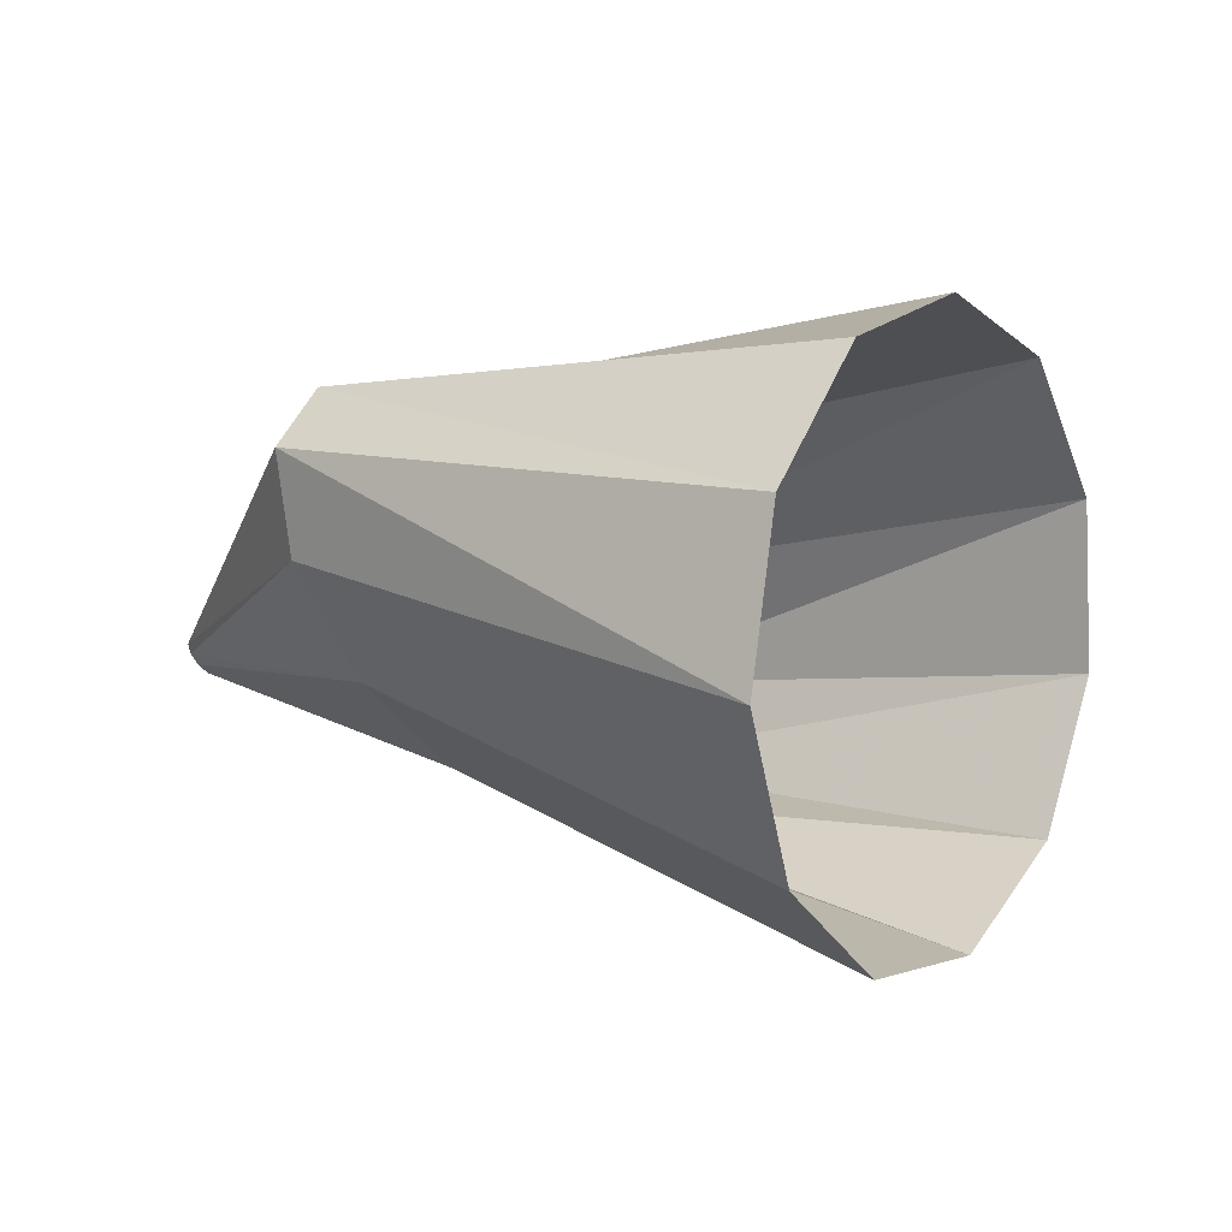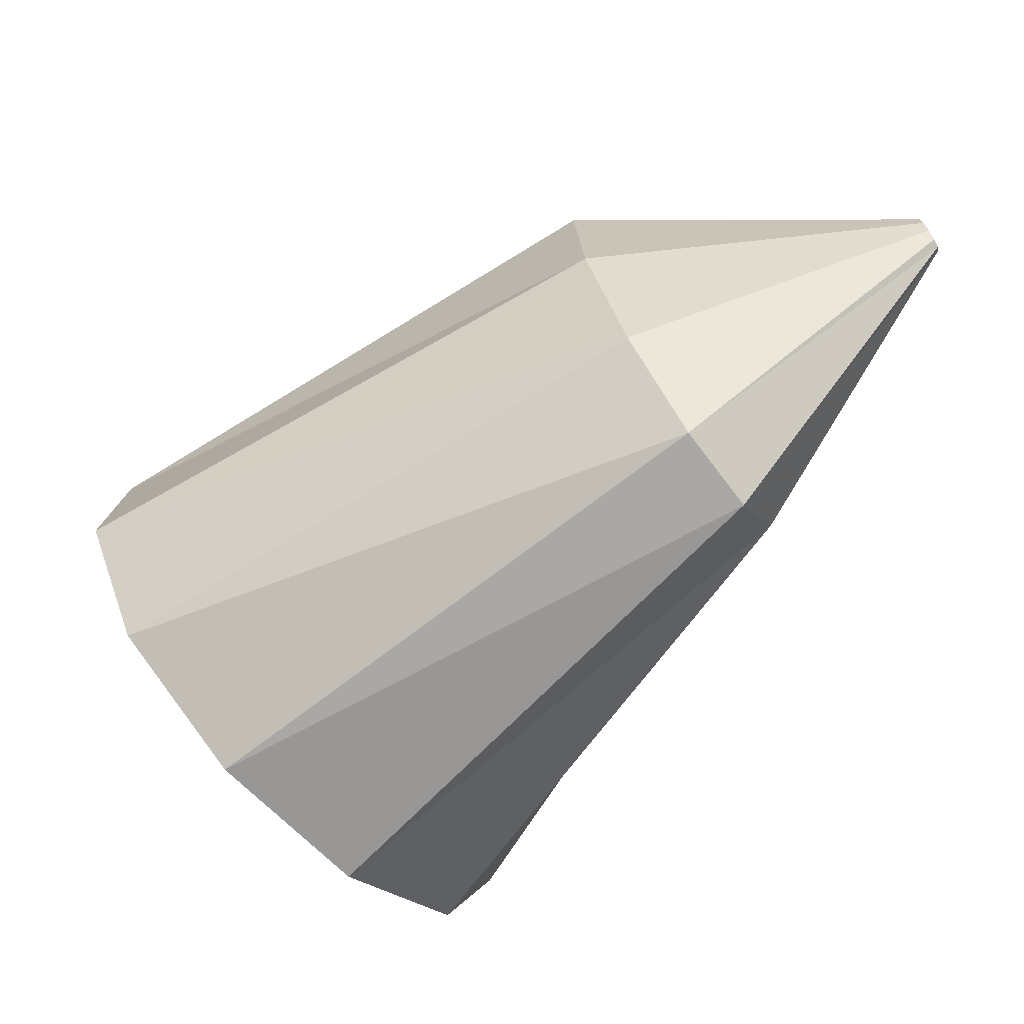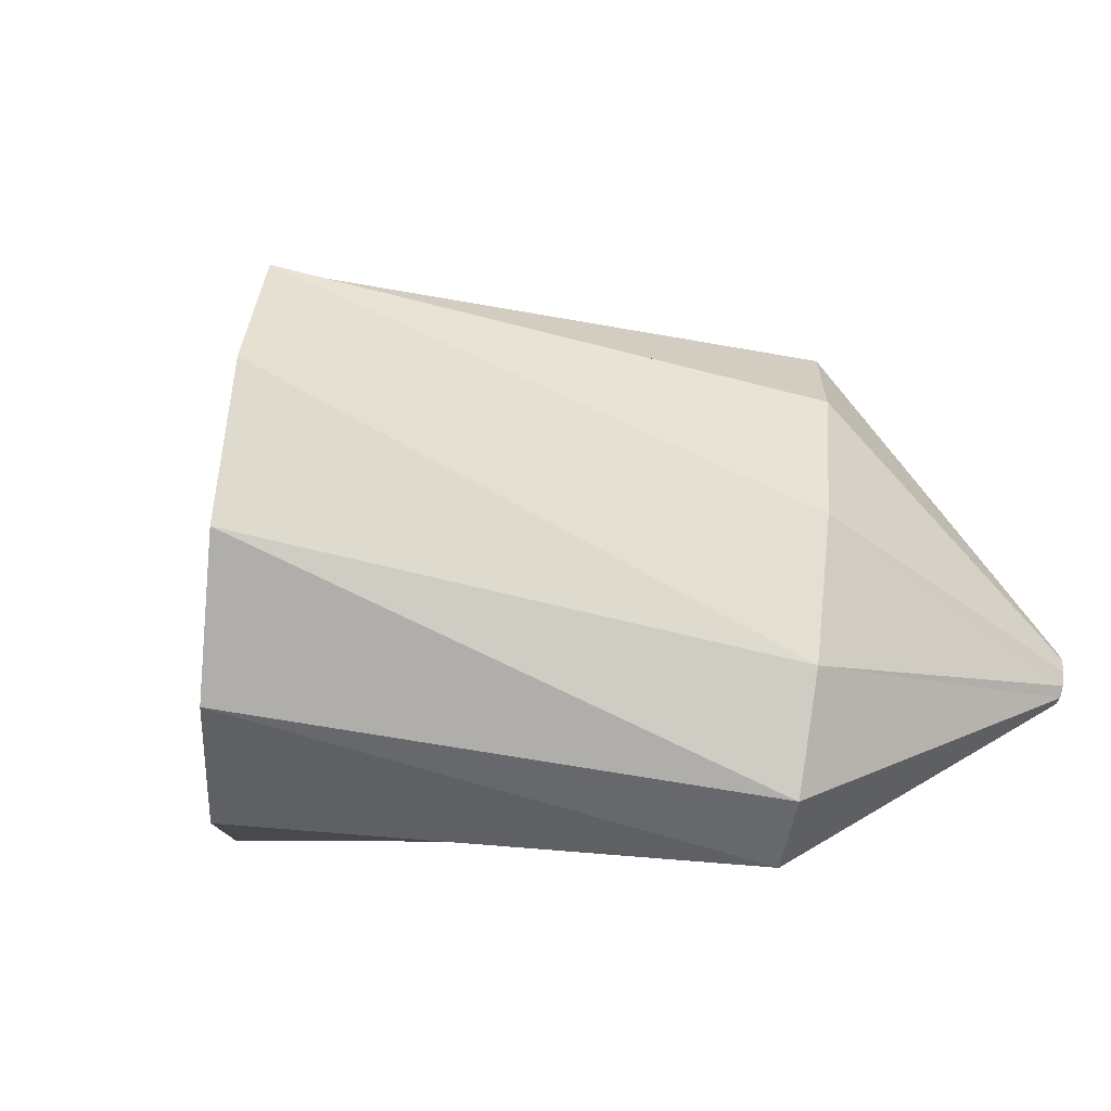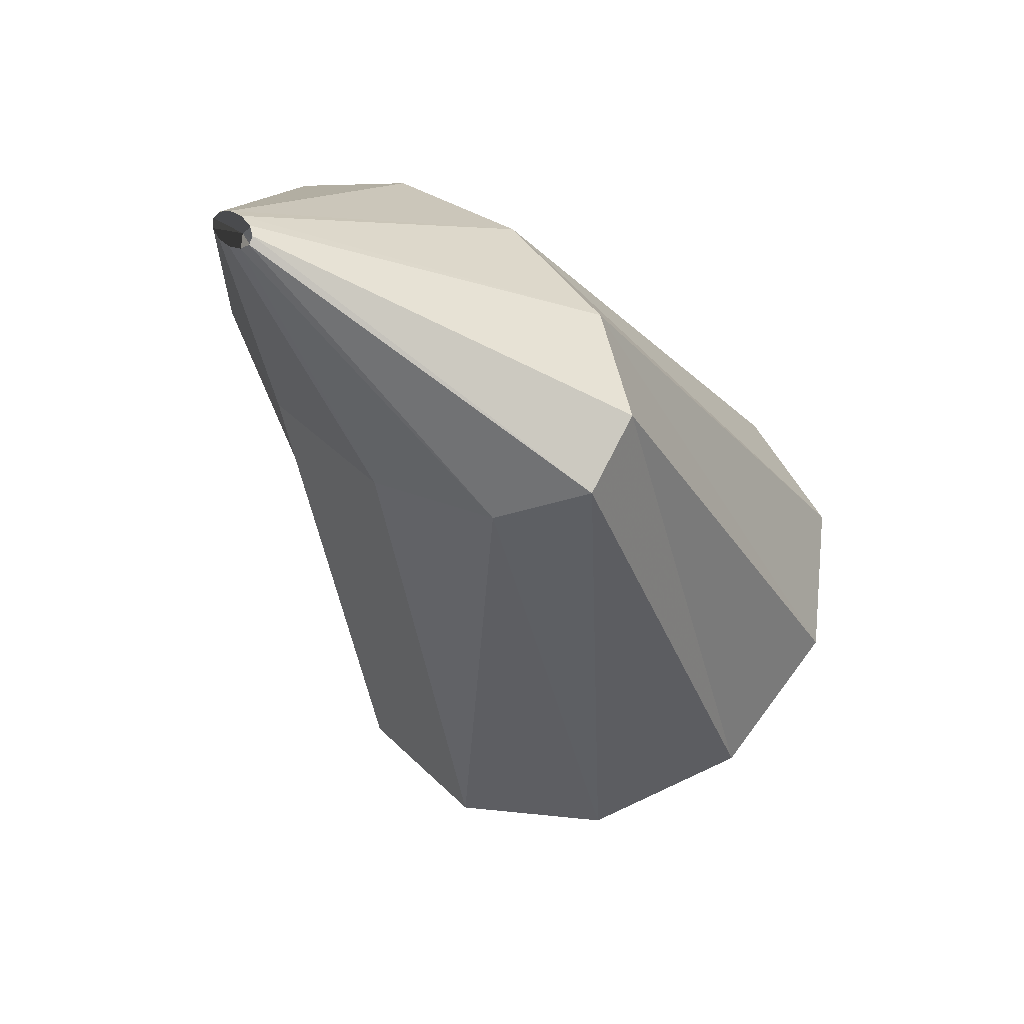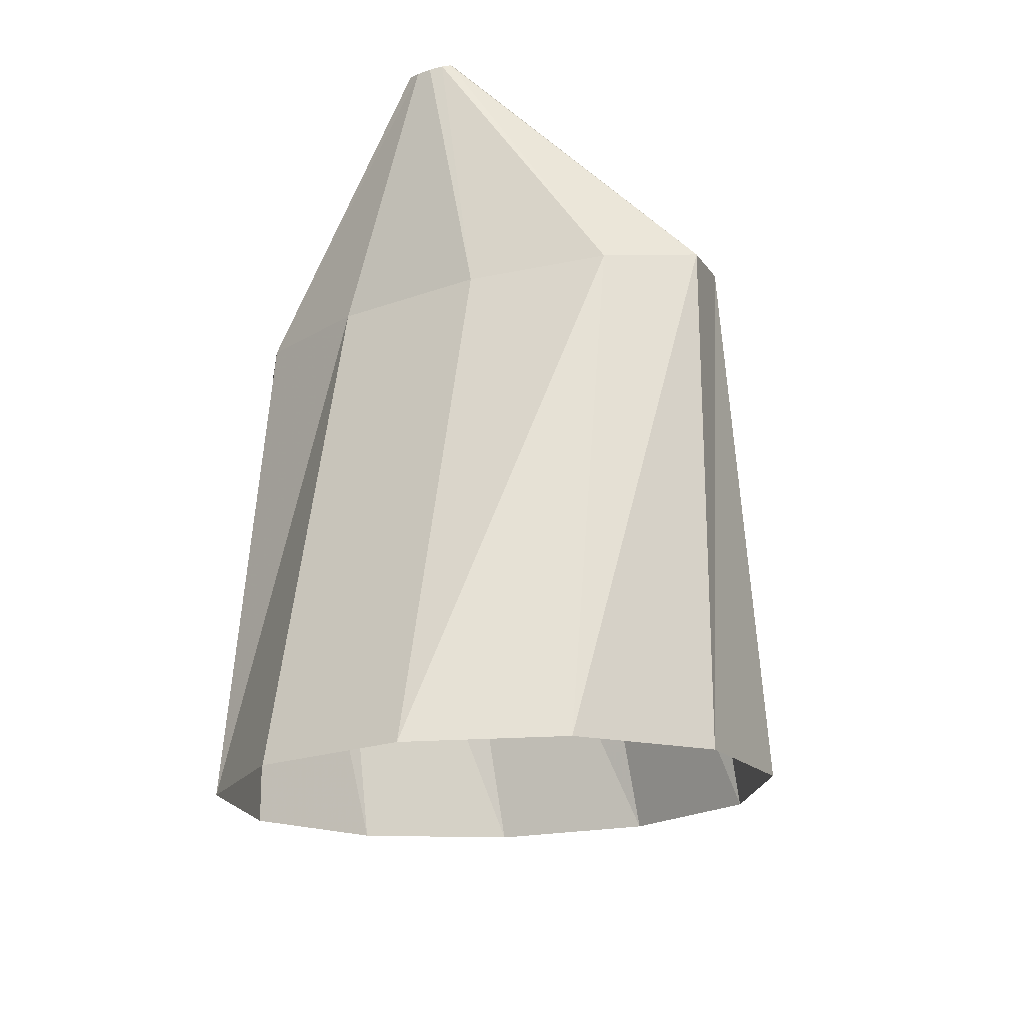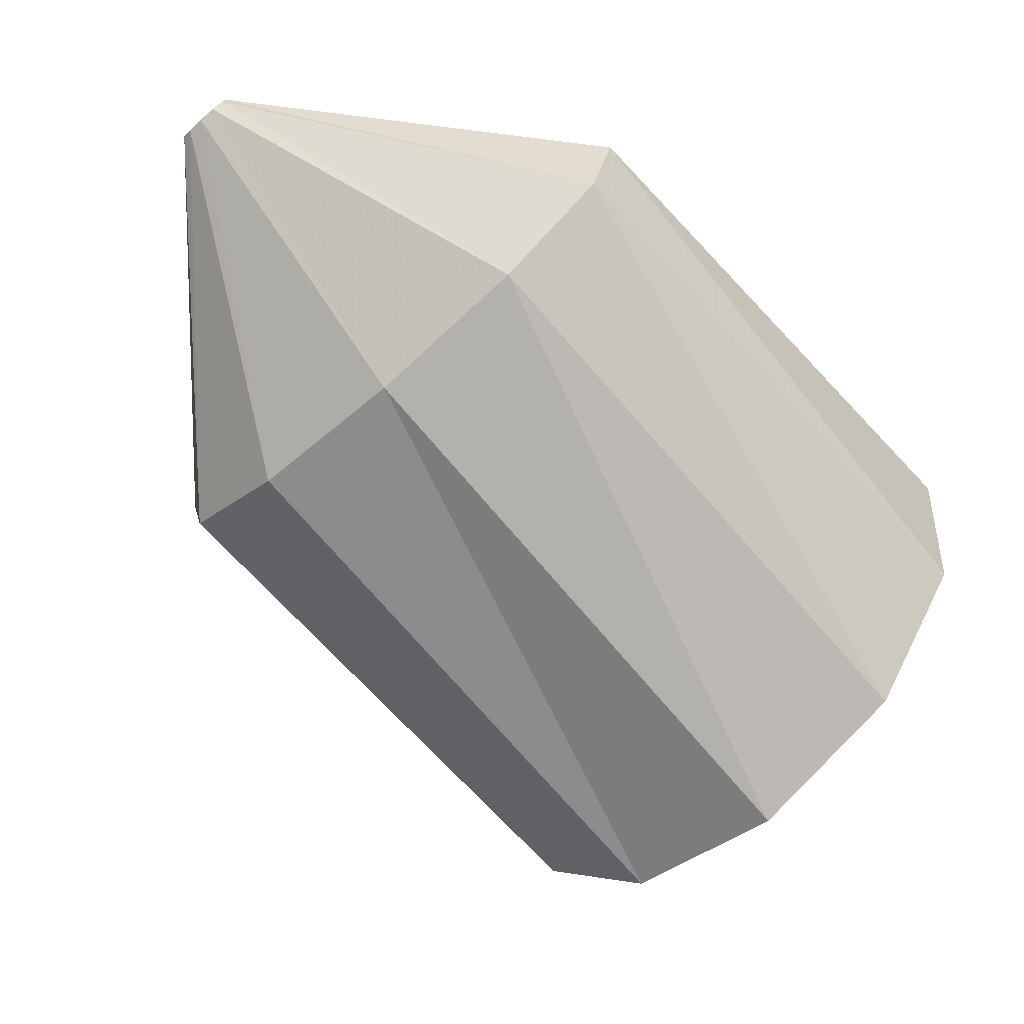
<metadata>
{"format":"obj","ext":"obj","renderer":"f3d","projection":"perspective","resolution":1024,"background":"white","views":[{"elev":-66.9,"azim":-174.9,"up":"+Z"},{"elev":54.8,"azim":-35.6,"up":"+Z"},{"elev":0.0,"azim":-32.6,"up":"+Y"},{"elev":3.4,"azim":108.2,"up":"+Z"},{"elev":-73.1,"azim":85.5,"up":"+Z"},{"elev":71.0,"azim":-150.2,"up":"+Z"}]}
</metadata>
<code>
g tube1
v 163.1 177.8 141
v 162.3 175.2 141.7
v 162.4 172.5 141
v 163.4 170.5 139.3
v 164.9 169.9 137
v 166.5 170.8 134.9
v 167.6 173.1 133.6
v 167.9 175.9 133.6
v 167.4 178.3 134.8
v 166.1 179.7 136.9
v 164.5 179.5 139.2
v 163.1 177.8 141
v 171.8 175.4 144.6
v 170.8 173.1 145.5
v 170.4 171 145.5
v 170.7 169.8 144.7
v 171.6 170 143.2
v 172.8 171.5 141.5
v 173.9 173.7 140.2
v 174.6 176 139.7
v 174.7 177.7 140.2
v 174.1 178.2 141.4
v 173 177.4 143
v 171.8 175.4 144.6
v 177 172.7 144.5
v 176.9 172.5 144.6
v 176.9 172.3 144.6
v 176.9 172.2 144.5
v 176.9 172.2 144.3
v 177.1 172.4 144.1
v 177.2 172.6 144
v 177.3 172.8 144
v 177.3 173 144
v 177.2 173 144.2
v 177.2 172.9 144.3
v 177 172.7 144.5
f 1 2 14
f 14 13 1
f 2 3 15
f 15 14 2
f 3 4 16
f 16 15 3
f 4 5 17
f 17 16 4
f 5 6 18
f 18 17 5
f 6 7 19
f 19 18 6
f 7 8 20
f 20 19 7
f 8 9 21
f 21 20 8
f 9 10 22
f 22 21 9
f 10 11 23
f 23 22 10
f 11 12 24
f 24 23 11
f 13 14 26
f 26 25 13
f 14 15 27
f 27 26 14
f 15 16 28
f 28 27 15
f 16 17 29
f 29 28 16
f 17 18 30
f 30 29 17
f 18 19 31
f 31 30 18
f 19 20 32
f 32 31 19
f 20 21 33
f 33 32 20
f 21 22 34
f 34 33 21
f 22 23 35
f 35 34 22
f 23 24 36
f 36 35 23
g

</code>
